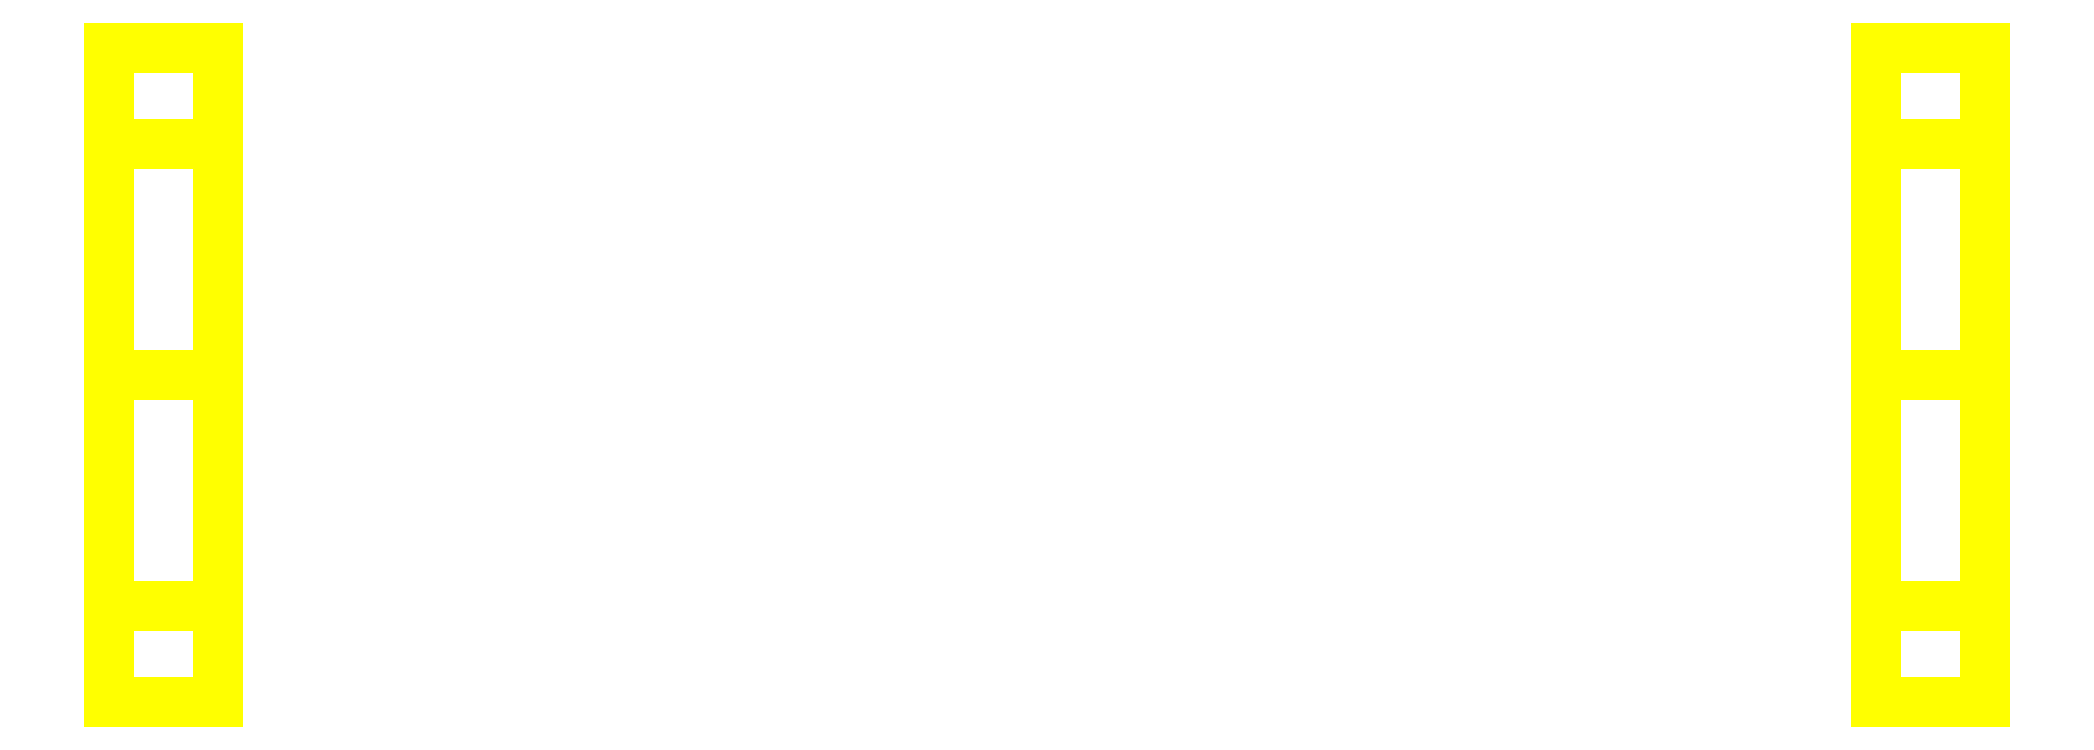
<metadata>
{"format":"dxf","ext":"dxf","renderer":"ezdxf+matplotlib","layout":"modelspace","background":"white","min_lineweight":24,"dpi":150}
</metadata>
<code>
0
SECTION
2
ENTITIES
0
3DFACE
8
WHEELS
10
-0.86
20
-0.3
30
-3e-16
11
-0.86
21
-0.2121
31
-0.2121
12
-0.76
22
-0.2121
32
-0.2121
13
-0.76
23
-0.3
33
-3e-16
0
3DFACE
8
WHEELS
10
-0.86
20
0.2121
30
-0.2121
11
-0.86
21
0.3
31
-3e-16
12
-0.76
22
0.3
32
-3e-16
13
-0.76
23
0.2121
33
-0.2121
0
3DFACE
8
WHEELS
10
-0.76
20
0.3
30
-4e-16
11
-0.76
21
-0.2121
31
-0.2121
12
-0.76
22
0
32
-0.3
13
-0.76
23
0.2121
33
-0.2121
0
3DFACE
8
WHEELS
10
-0.86
20
0
30
-0.3
11
-0.86
21
-0.2121
31
-0.2121
12
-0.86
22
-0.3
32
-4e-16
13
-0.86
23
0.2121
33
-0.2121
0
3DFACE
8
WHEELS
10
-0.76
20
0.2121
30
0.2121
11
-0.76
21
-0.3
31
-3e-16
12
-0.76
22
-0.2121
32
-0.2121
13
-0.76
23
0.3
33
-3e-16
0
3DFACE
8
WHEELS
10
-0.86
20
0.2121
30
-0.2121
11
-0.86
21
-0.3
31
-4e-16
12
-0.86
22
-0.2121
32
0.2121
13
-0.86
23
0.3
33
-3e-16
0
3DFACE
8
WHEELS
10
0.86
20
0.3
30
-3e-16
11
0.86
21
-0.2121
31
-0.2121
12
0.86
22
0
32
-0.3
13
0.86
23
0.2121
33
-0.2121
0
3DFACE
8
WHEELS
10
0.86
20
0.2121
30
0.2121
11
0.86
21
-0.3
31
-2e-16
12
0.86
22
-0.2121
32
-0.2121
13
0.86
23
0.3
33
-2e-16
0
3DFACE
8
WHEELS
10
0.76
20
0.2121
30
-0.2121
11
0.76
21
-0.3
31
-3e-16
12
0.76
22
-0.2121
32
0.2121
13
0.76
23
0.3
33
-2e-16
0
3DFACE
8
WHEELS
10
0.76
20
0
30
-0.3
11
0.76
21
-0.2121
31
-0.2121
12
0.76
22
-0.3
32
-3e-16
13
0.76
23
0.2121
33
-0.2121
0
3DFACE
8
WHEELS
10
0.86
20
-0.2121
30
-0.2121
11
0.86
21
-0.3
31
-3e-16
12
0.76
22
-0.3
32
-3e-16
13
0.76
23
-0.2121
33
-0.2121
0
3DFACE
8
WHEELS
10
0.86
20
0.3
30
-2e-16
11
0.86
21
0.2121
31
-0.2121
12
0.76
22
0.2121
32
-0.2121
13
0.76
23
0.3
33
-2e-16
0
3DFACE
8
WHEELS
10
-0.86
20
0.3
30
-3e-16
11
-0.86
21
0.2121
31
0.2121
12
-0.76
22
0.2121
32
0.2121
13
-0.76
23
0.3
33
-3e-16
0
3DFACE
8
WHEELS
10
-0.86
20
-0.2121
30
0.2121
11
-0.86
21
-0.3
31
-3e-16
12
-0.76
22
-0.3
32
-3e-16
13
-0.76
23
-0.2121
33
0.2121
0
3DFACE
8
WHEELS
10
-0.76
20
0
30
0.3
11
-0.76
21
-0.2121
31
0.2121
12
-0.76
22
-0.3
32
-3e-16
13
-0.76
23
0.2121
33
0.2121
0
3DFACE
8
WHEELS
10
-0.86
20
0.3
30
-3e-16
11
-0.86
21
-0.2121
31
0.2121
12
-0.86
22
0
32
0.3
13
-0.86
23
0.2121
33
0.2121
0
3DFACE
8
WHEELS
10
0.86
20
0
30
0.3
11
0.86
21
-0.2121
31
0.2121
12
0.86
22
-0.3
32
-2e-16
13
0.86
23
0.2121
33
0.2121
0
3DFACE
8
WHEELS
10
0.76
20
0.3
30
-2e-16
11
0.76
21
-0.2121
31
0.2121
12
0.76
22
0
32
0.3
13
0.76
23
0.2121
33
0.2121
0
3DFACE
8
WHEELS
10
0.86
20
0.2121
30
0.2121
11
0.86
21
0.3
31
-2e-16
12
0.76
22
0.3
32
-2e-16
13
0.76
23
0.2121
33
0.2121
0
3DFACE
8
WHEELS
10
0.86
20
-0.3
30
-3e-16
11
0.86
21
-0.2121
31
0.2121
12
0.76
22
-0.2121
32
0.2121
13
0.76
23
-0.3
33
-3e-16
0
3DFACE
8
WHEELS
10
-0.86
20
0.2121
30
0.2121
11
-0.86
21
0
31
0.3
12
-0.76
22
0
32
0.3
13
-0.76
23
0.2121
33
0.2121
0
3DFACE
8
WHEELS
10
-0.86
20
0
30
0.3
11
-0.86
21
-0.2121
31
0.2121
12
-0.76
22
-0.2121
32
0.2121
13
-0.76
23
0
33
0.3
0
3DFACE
8
WHEELS
10
0.86
20
0
30
0.3
11
0.86
21
0.2121
31
0.2121
12
0.76
22
0.2121
32
0.2121
13
0.76
23
0
33
0.3
0
3DFACE
8
WHEELS
10
0.86
20
-0.2121
30
0.2121
11
0.86
21
0
31
0.3
12
0.76
22
0
32
0.3
13
0.76
23
-0.2121
33
0.2121
0
3DFACE
8
WHEELS
10
-0.86
20
-0.2121
30
-0.2121
11
-0.86
21
0
31
-0.3
12
-0.76
22
0
32
-0.3
13
-0.76
23
-0.2121
33
-0.2121
0
3DFACE
8
WHEELS
10
-0.86
20
0
30
-0.3
11
-0.86
21
0.2121
31
-0.2121
12
-0.76
22
0.2121
32
-0.2121
13
-0.76
23
0
33
-0.3
0
3DFACE
8
WHEELS
10
0.86
20
0
30
-0.3
11
0.86
21
-0.2121
31
-0.2121
12
0.76
22
-0.2121
32
-0.2121
13
0.76
23
0
33
-0.3
0
3DFACE
8
WHEELS
10
0.86
20
0.2121
30
-0.2121
11
0.86
21
0
31
-0.3
12
0.76
22
0
32
-0.3
13
0.76
23
0.2121
33
-0.2121
0
VIEWPORT
8
0
10
144.7
20
101.2
30
0
40
391.1
41
222.2
68
     2
69
     1
0
VIEWPORT
8
0
10
139.2
20
100.8
30
0
40
222.8
41
161.3
68
     1
69
     2
0
ENDSEC
0
EOF

</code>
